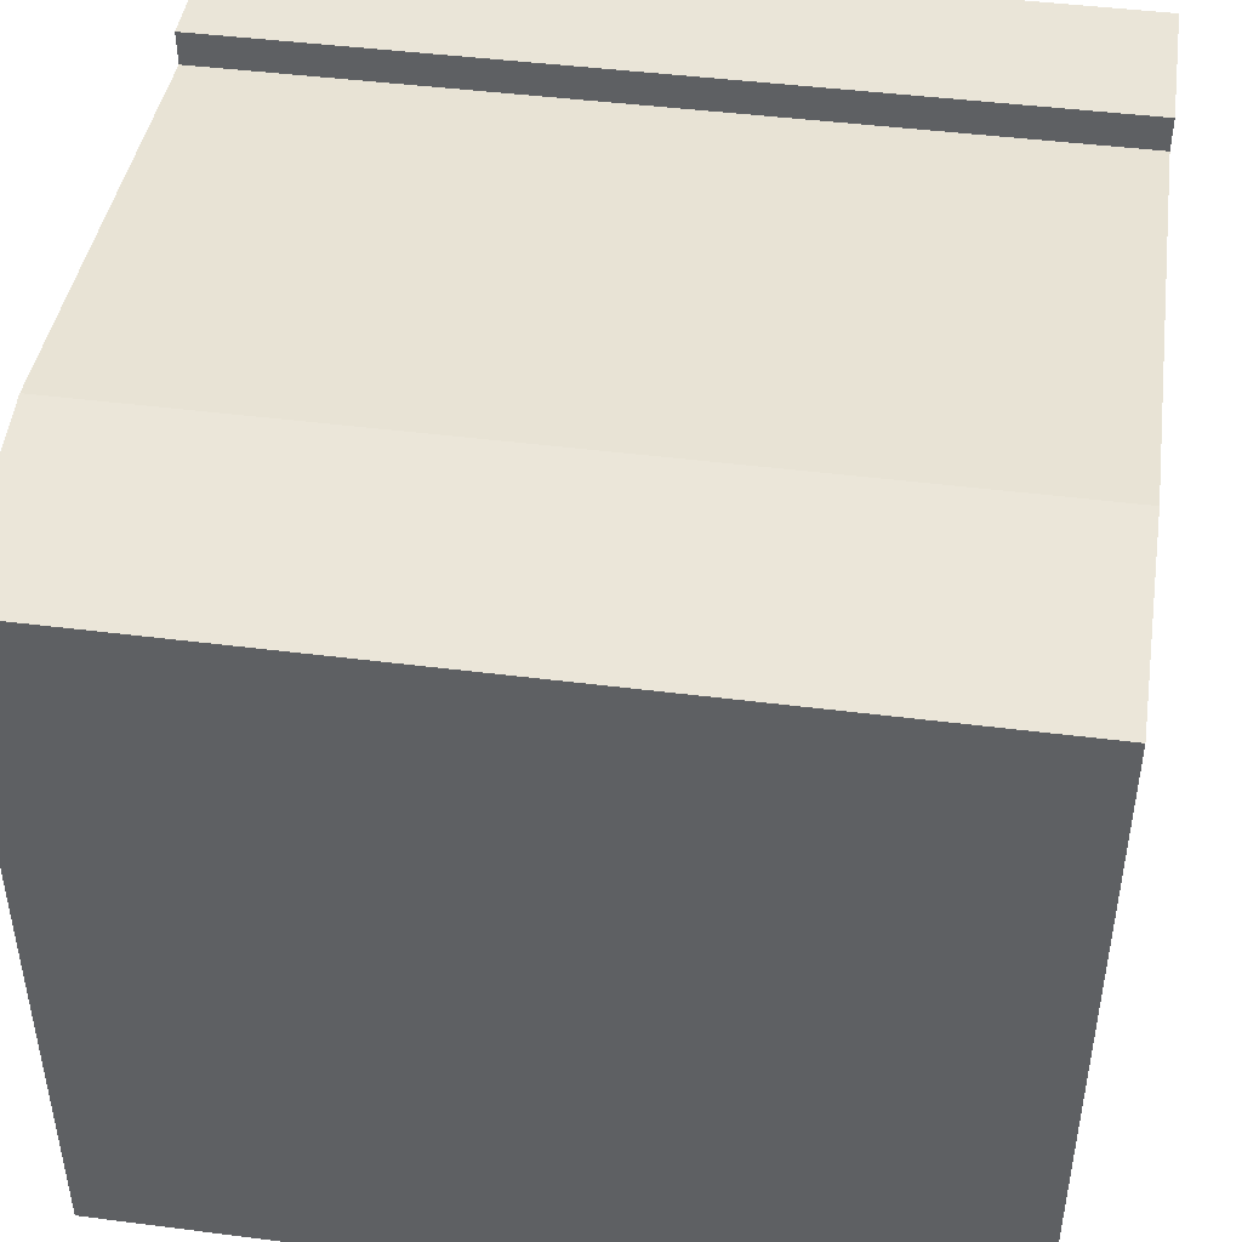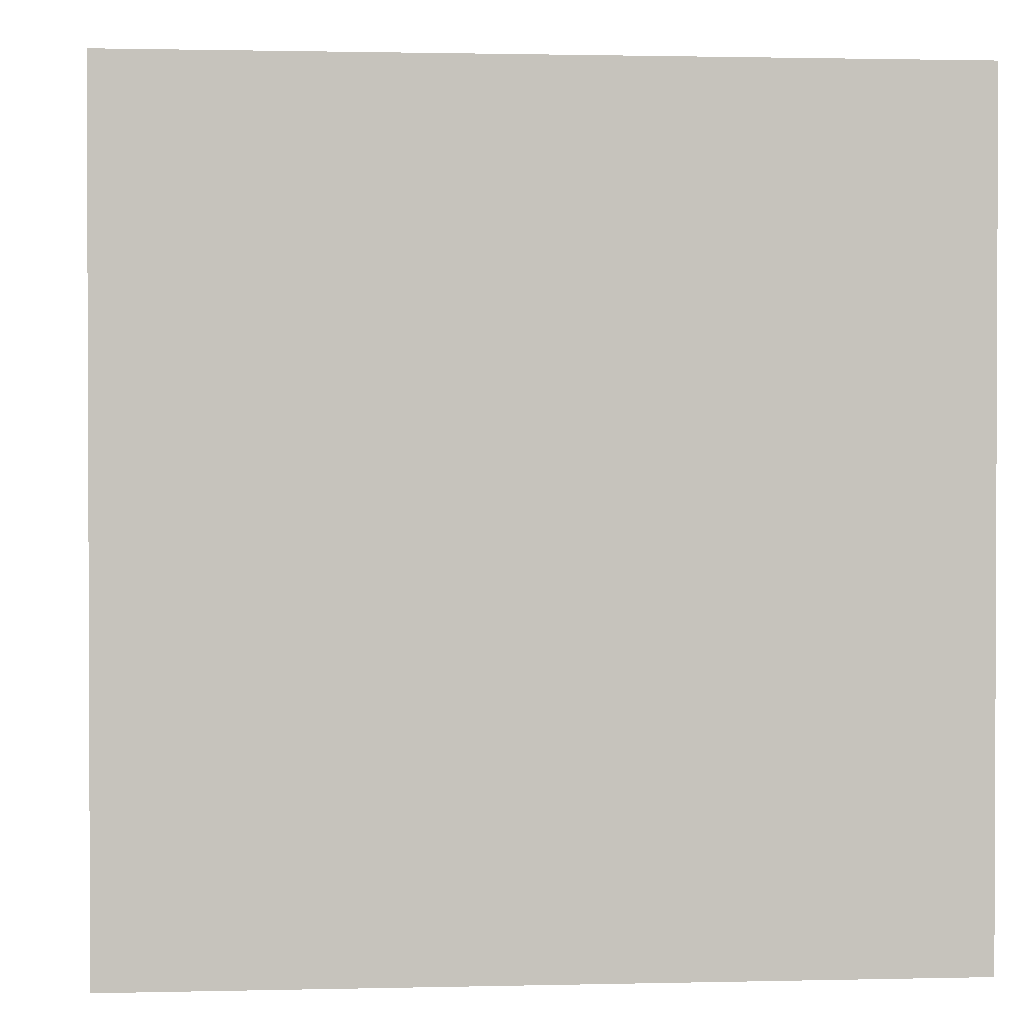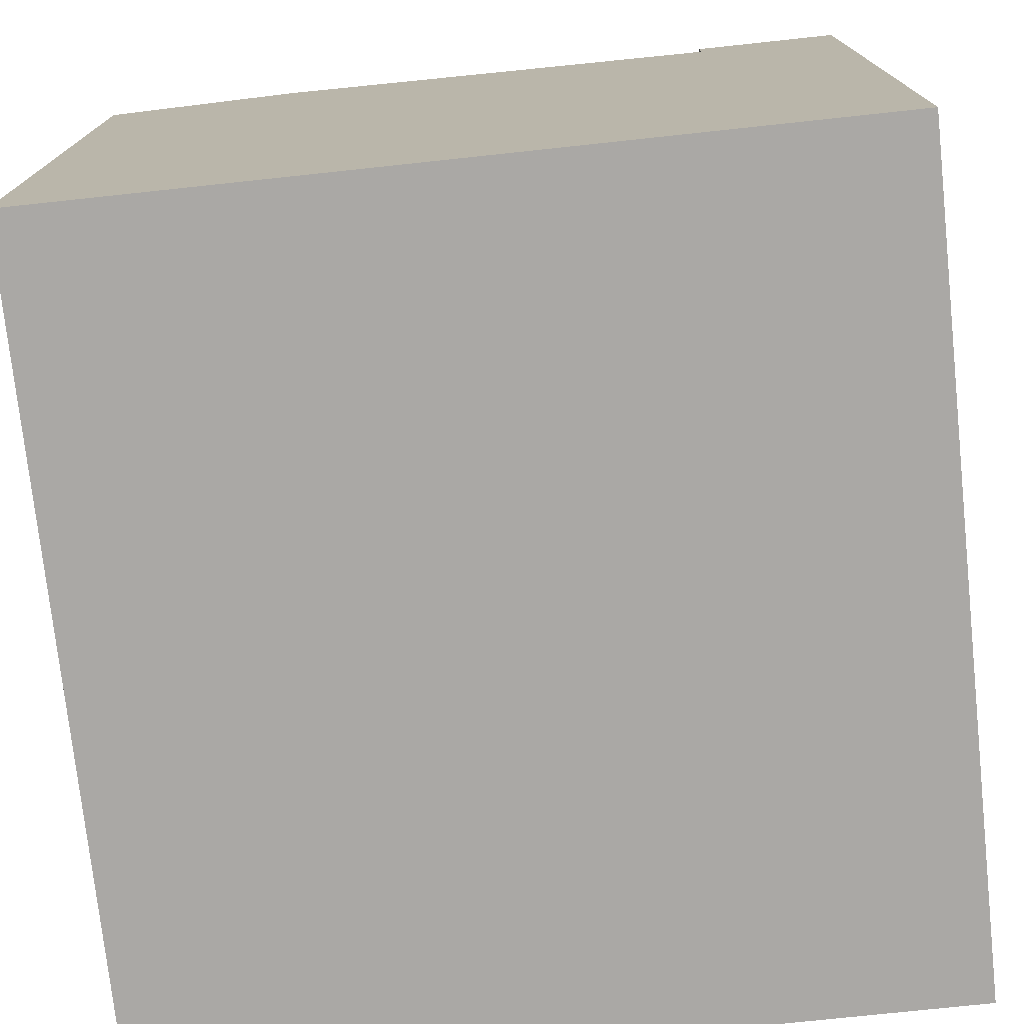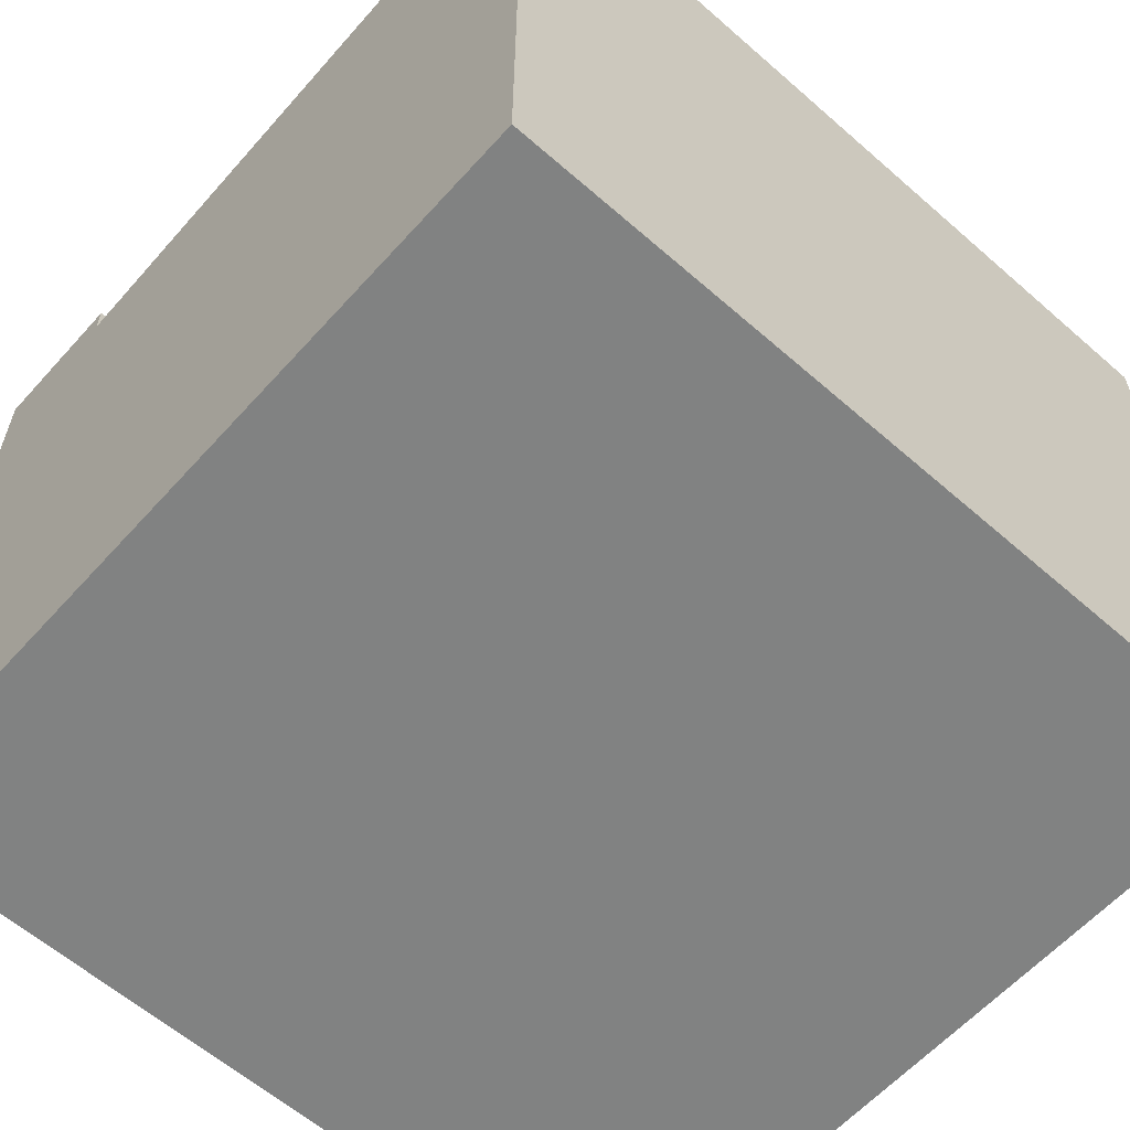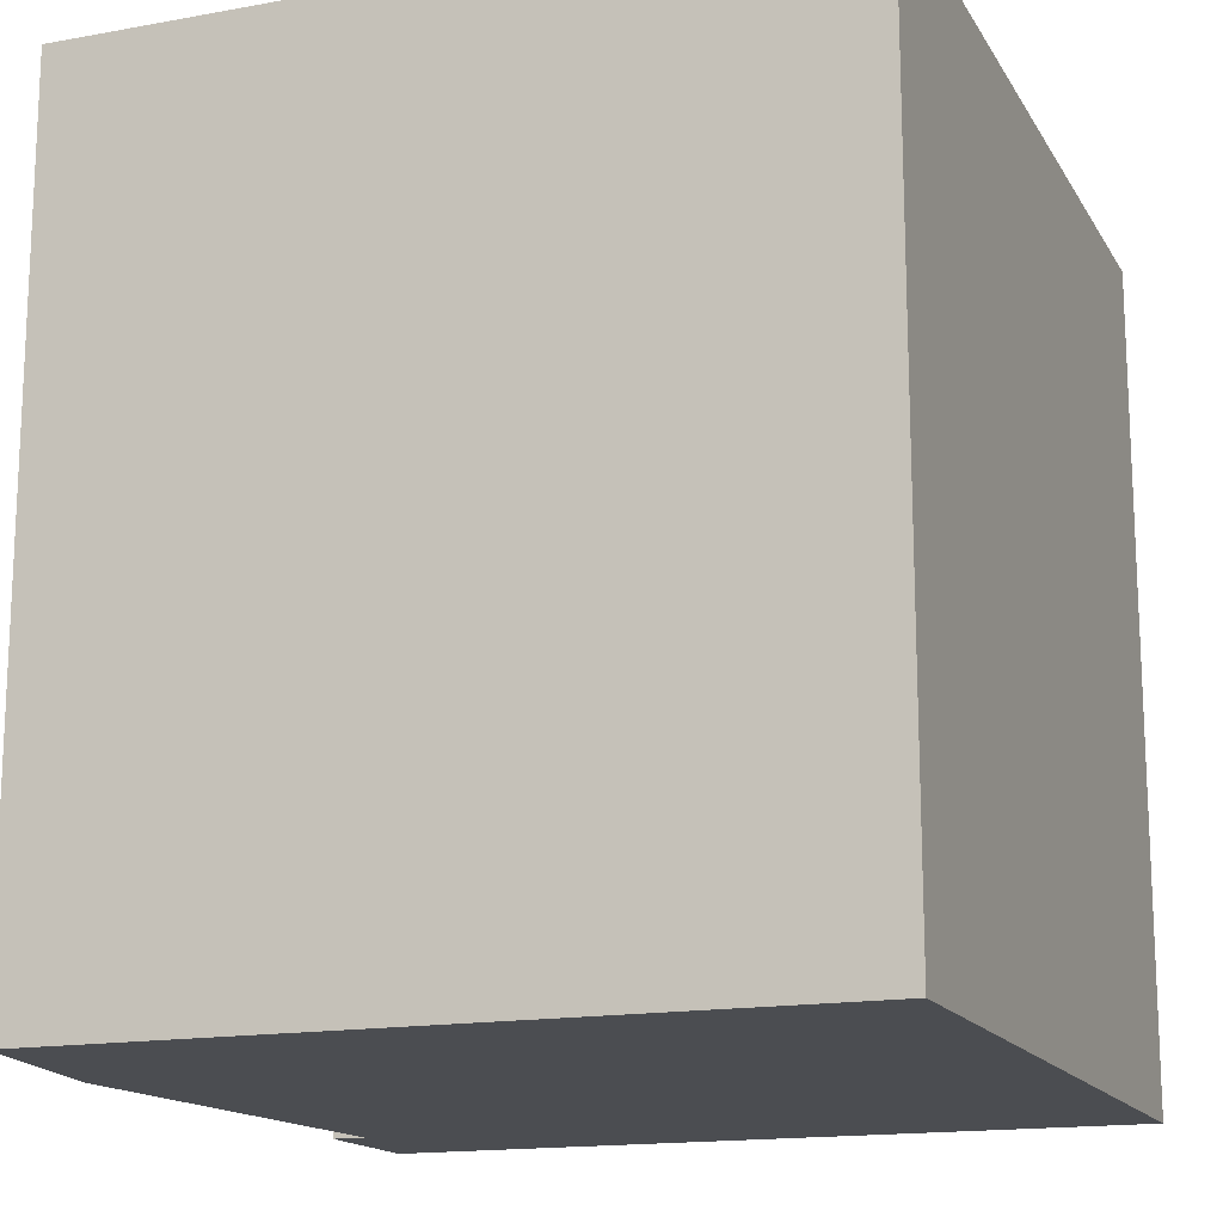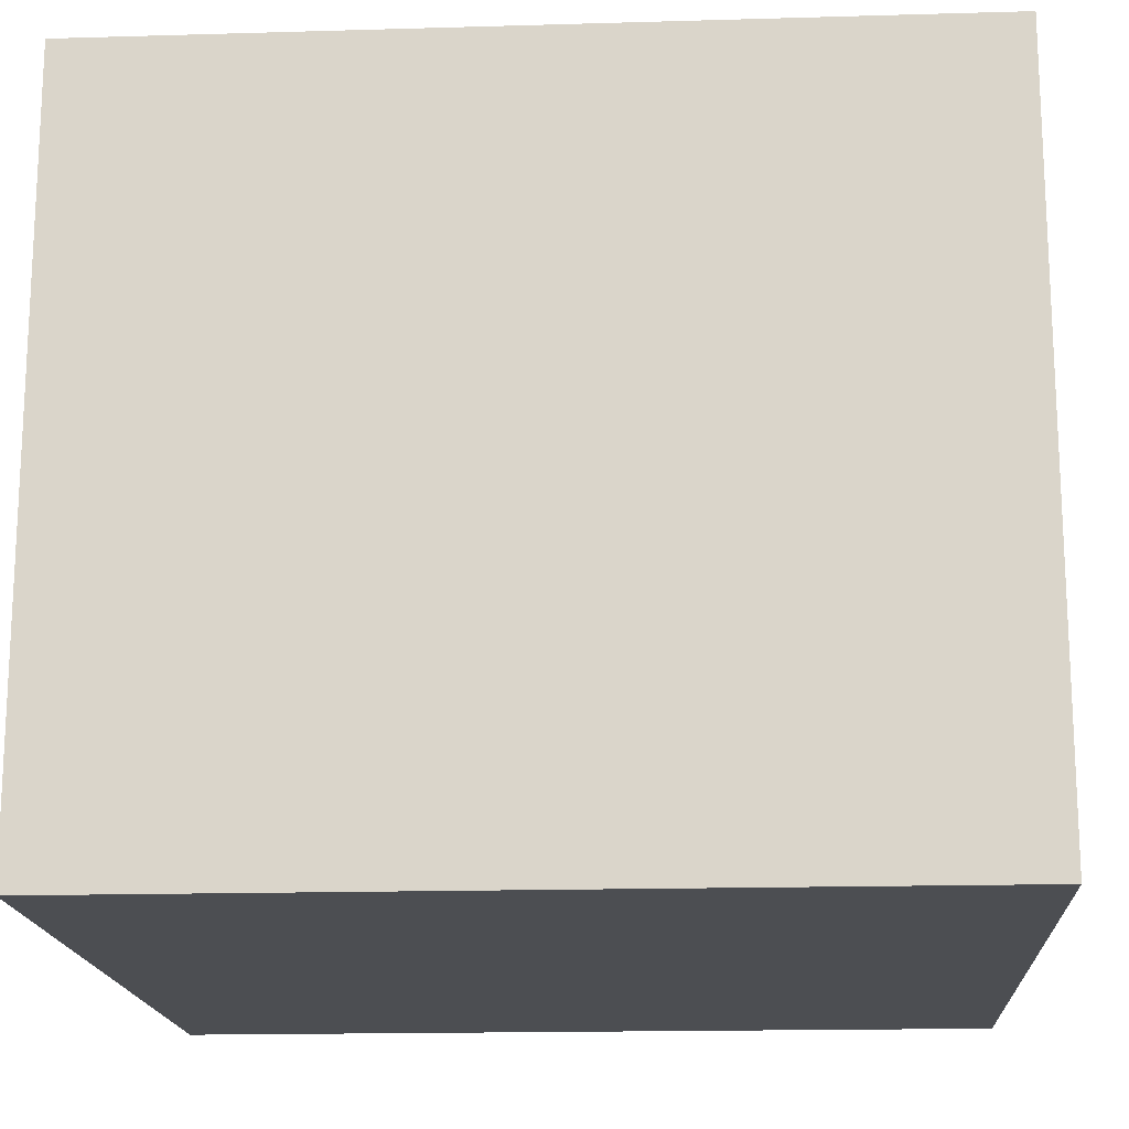
<metadata>
{"format":"obj","ext":"obj","renderer":"f3d","projection":"perspective","resolution":1024,"background":"white","views":[{"elev":45.1,"azim":-81.6,"up":"+Y"},{"elev":1.3,"azim":-5.0,"up":"+Z"},{"elev":-75.1,"azim":6.1,"up":"+Y"},{"elev":-60.6,"azim":-131.8,"up":"+Y"},{"elev":-15.7,"azim":-69.1,"up":"+Z"},{"elev":-16.8,"azim":-86.6,"up":"+Y"}]}
</metadata>
<code>
g sbg_arkcityday_df_building03_h
v 0.17 0.44 0
v -0.11 0.46 0
v -0.23 0.44 0
v -0.23 0 0
v 0.26 0 0
v 0.26 0.46 0
v 0.17 0.46 0
v 0.17 0.44 0.5
v -0.11 0.46 0.5
v -0.23 0.44 0.5
v -0.23 0 0.5
v 0.26 0 0.5
v 0.26 0.46 0.5
v 0.17 0.46 0.5
g sbg_arkcityday_df_building03_h_0
f 7 6 1
f 4 3 2
f 4 2 1
f 5 4 1
f 6 5 1
f 7 13 6
f 13 7 14
f 1 14 7
f 14 1 8
f 3 9 2
f 9 3 10
f 4 10 3
f 10 4 11
f 2 8 1
f 8 2 9
f 5 11 4
f 11 5 12
f 6 12 5
f 12 6 13
f 8 13 14
f 9 10 11
f 8 9 11
f 8 11 12
f 8 12 13

</code>
